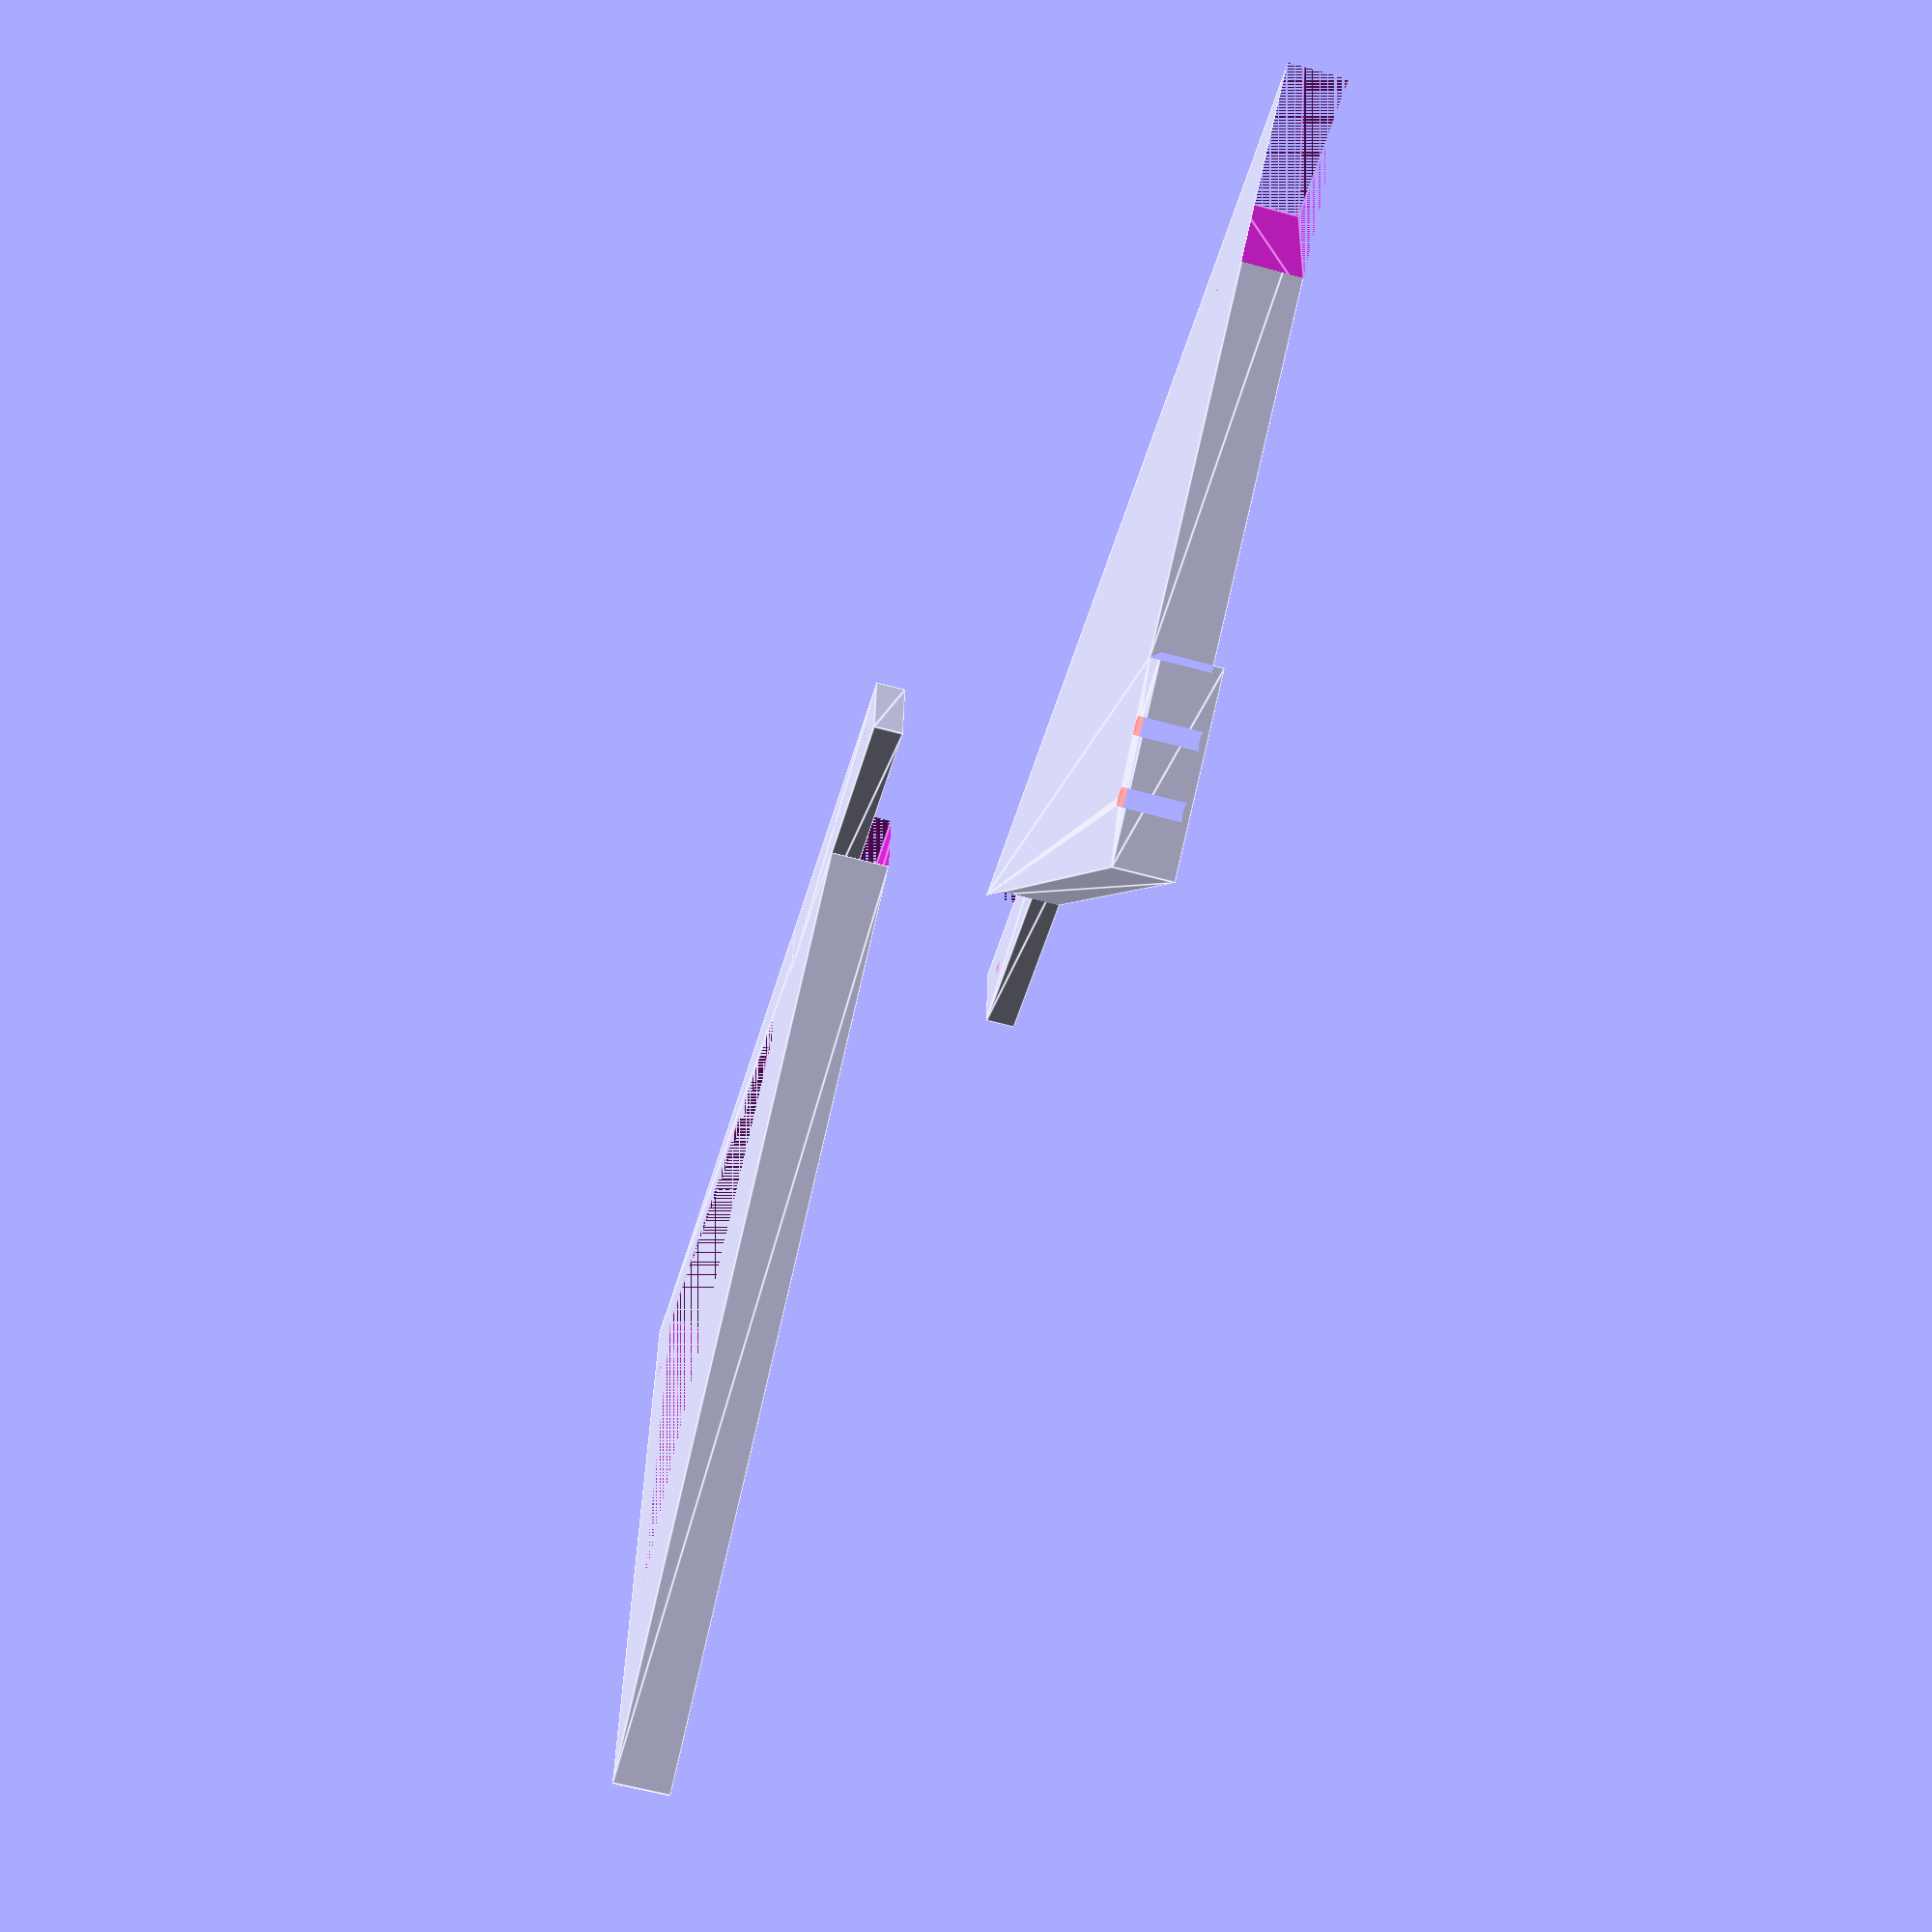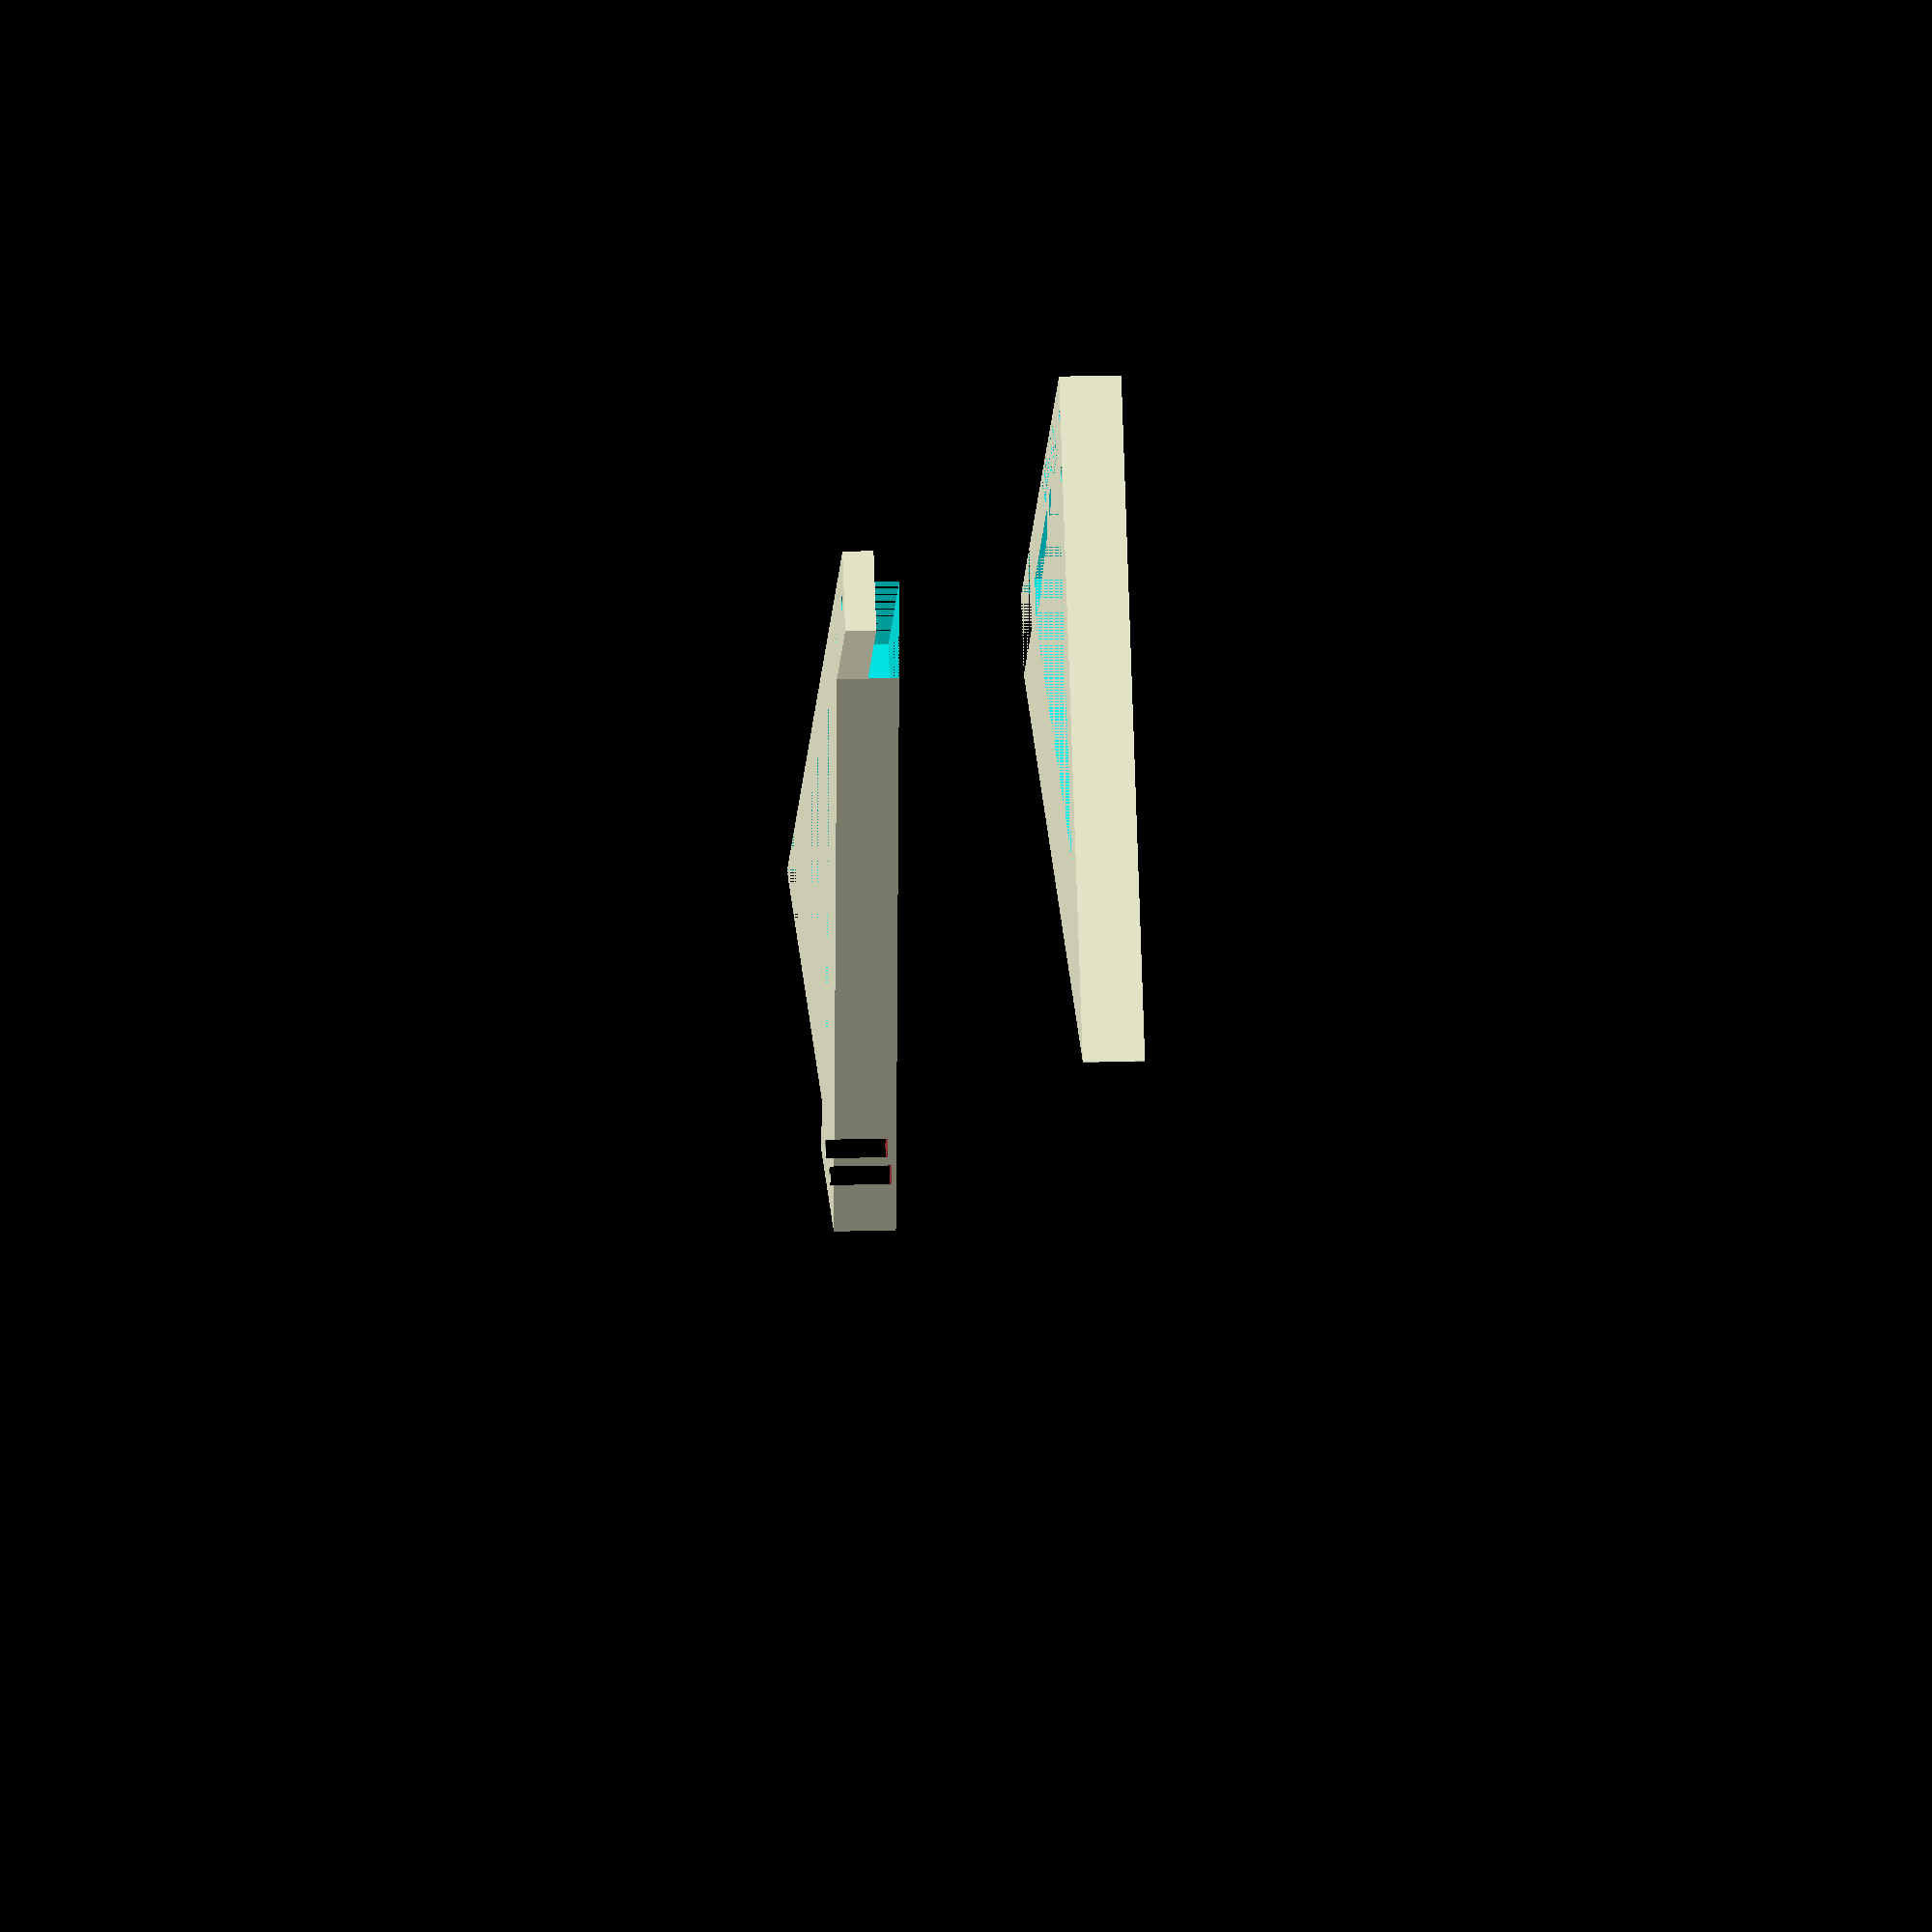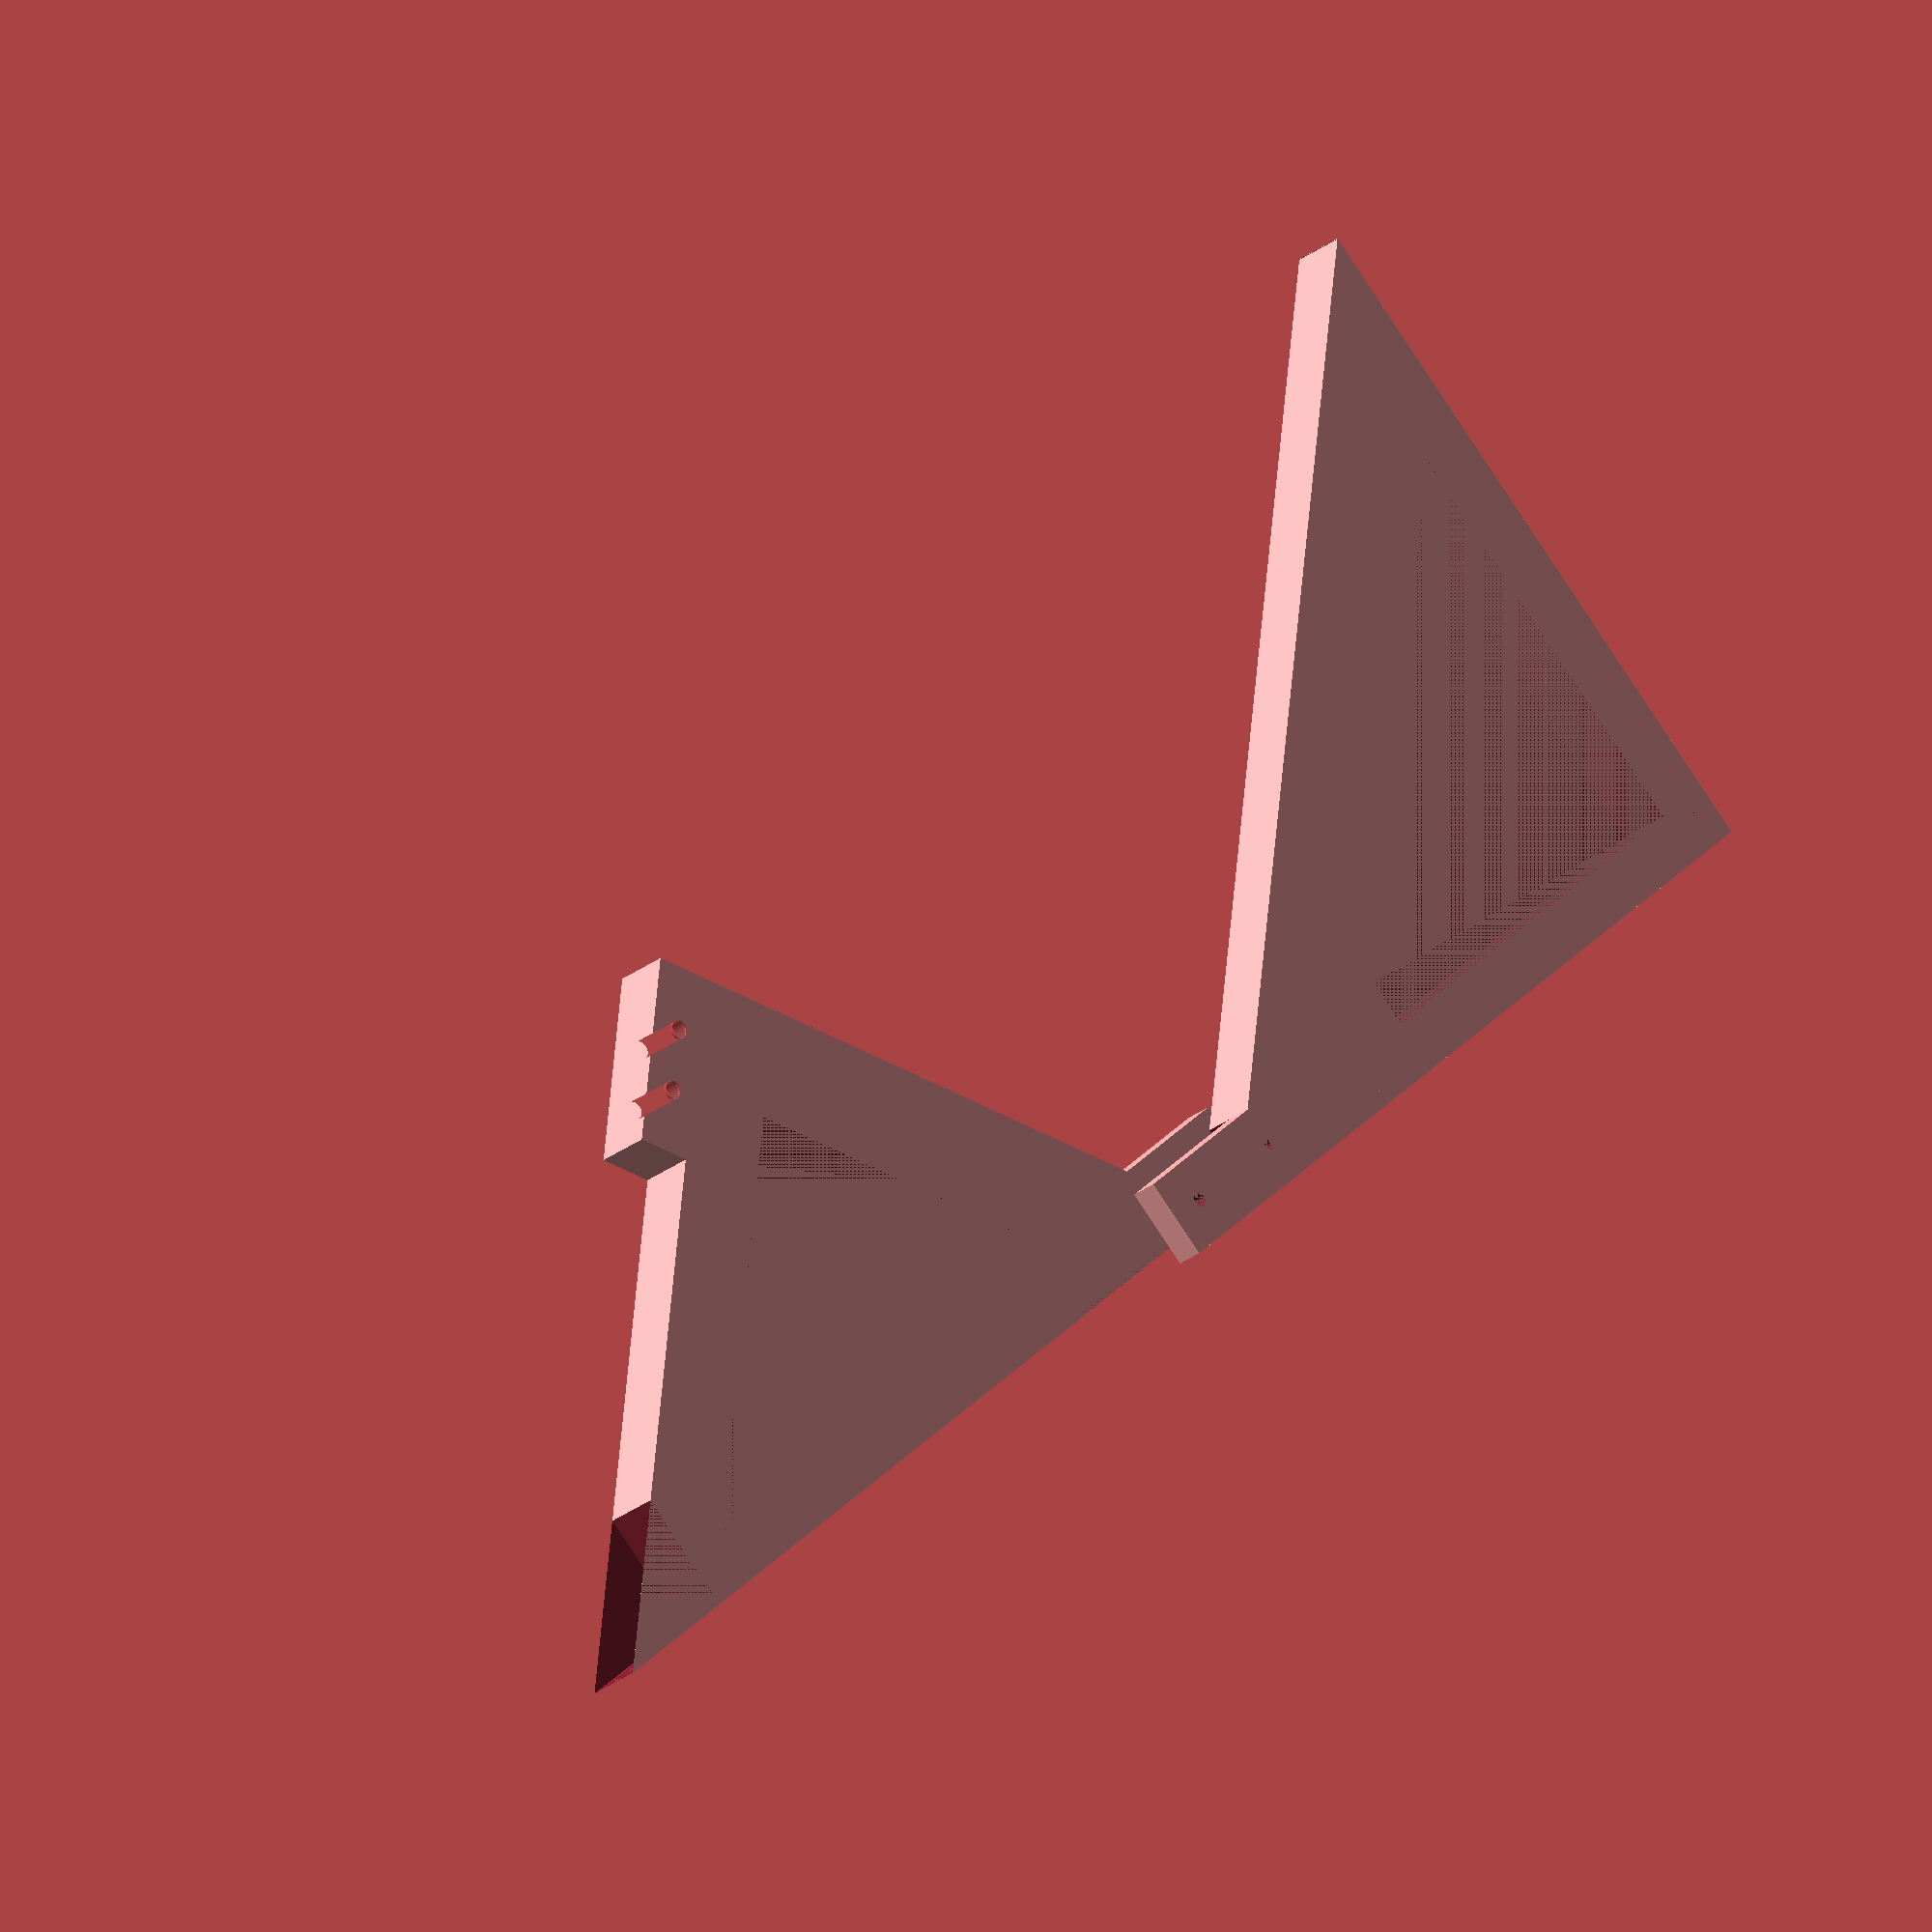
<openscad>
/* 
  basisstandaard om stapel van 3U 19 inch kasten te kantelen.
  Deze standaard is bedoeld voor rack 2 en is gemodelleerd op de houten
  standaard van rack 1.
  
*/
  
$fn = 150;
  
inkepinghoogte = 20;
rack_breedte = 132;
rack_hoogte = 240;

xpos_inkeping = 186;
angle = 39.25;

voorkant_hoogte = 172;
materiaal_dikte = 15;

balkbreedte = 40;
balkhoogte = inkepinghoogte;

bufferblok_lengte = 50;
bufferblok_breedte = 30;

// schroeven voor boorgaten voor houten balk tussen geprinte rechterdelen.
verbindingsbalkschroef_diameter = 4.5;

// schroeven voor boorgaten om de beide delen van de standaard linker_deel_3d en rechter_deel_3d met elkaar te verbinden.
verbindingsschroeven_diameter = 3.5;

// schroeven voor boorgaten voor houten balk tussen geprinte steunen.
voorkant_schroeven_diameter = 4.5;


module linker_deel() {
    difference() {
        square([xpos_inkeping, voorkant_hoogte]);  
        // 19 inch kast
        translate([xpos_inkeping, inkepinghoogte, 0]) {
            rotate([0, 0, 90 - angle]) {
                square([rack_breedte, rack_hoogte]);
            }
        }
    }
}

module linker_wandgat() {
    scale([0.6, 0.6, 1]) linear_extrude(materiaal_dikte) linker_deel();
}

// boorgaten voor houten balk tussen geprinte rechterdelen.
verbindingsbalkschroef_radius = verbindingsbalkschroef_diameter / 2;
module bufferblok_boorgaten() {
    translate([bufferblok_lengte * 1 / 3, 3 * bufferblok_breedte / 4, 0]) circle(verbindingsbalkschroef_radius);
    translate([bufferblok_lengte * 2 / 3, 3 * bufferblok_breedte / 4, 0]) circle(verbindingsbalkschroef_radius);
}

module bufferblok() {
    difference() {
        square([bufferblok_lengte, bufferblok_breedte]);
        #bufferblok_boorgaten();
    }    
}

module _rechter_deel1() {
    // bedoeld voor opening / gat in rechterdeel door rechterdeel te schalen.
    translate([xpos_inkeping - cos(angle) * inkepinghoogte, 0, 0]) {
        rotate([0, 0, -angle]) {
            square([rack_hoogte, rack_breedte + (2 - cos(angle)) * inkepinghoogte]);
        }
    }
}

module _rechter_deel2() {
    // verlengstuk voor wig van 2e 19 inch kast met boorgaten
    translate([xpos_inkeping - cos(angle) * inkepinghoogte, 0, 0]) {
        rotate([0, 0, -angle]) {
            square([rack_hoogte, rack_breedte + (2 - cos(angle)) * inkepinghoogte]);
            translate([0, 140]) color([1, 1, 1]) bufferblok();
        }
    }
}

module wissen() {
    rotate([-180]) translate([0, 0, 0]) square([2 * rack_hoogte, voorkant_hoogte]);
}

module rechter_deel1() {
    // bedoeld om te schalen, dus zonder verlengstuk voor wig van 2e 19 inch kast
    difference() {
        _rechter_deel1();
        wissen();
    }
}

module rechter_deel2() {
    difference() {
        _rechter_deel2();
        wissen();
    }
}

module rechter_wandgat() {
    scale([0.6, 0.6, 1]) linear_extrude(materiaal_dikte) rechter_deel1();
}

module negatieve_verbindingsbalk_3d() {
    linear_extrude(materiaal_dikte) {
        translate([xpos_inkeping - balkbreedte, 0, 0]) {
            square([balkbreedte * 2, balkhoogte]);
        }   
    }
}

// boorgaten om de beide delen van de standaard linker_deel_3d en rechter_deel_3d met elkaar te verbinden.
verbindingsschroeven_radius = verbindingsschroeven_diameter / 2;
module boorgaten() {
    translate([balkbreedte * 1 / 4, inkepinghoogte / 2, 0]) cylinder(materiaal_dikte, verbindingsschroeven_radius, verbindingsschroeven_radius);
    translate([balkbreedte, inkepinghoogte / 2, 0]) cylinder(materiaal_dikte, verbindingsschroeven_radius, verbindingsschroeven_radius);
    translate([balkbreedte * 1.75, inkepinghoogte / 2, 0]) cylinder(materiaal_dikte, verbindingsschroeven_radius, verbindingsschroeven_radius);
}

voorkant_schroeven_radius = voorkant_schroeven_diameter / 2;
// boorgaten voor houten balk tussen geprinte steunen
module boorgaten_voorkant() {
    translate([materiaal_dikte * 2 / 5, materiaal_dikte / 2, 0]) cylinder(materiaal_dikte, voorkant_schroeven_radius, voorkant_schroeven_radius);
    translate([materiaal_dikte * 2 / 5, 3 * materiaal_dikte / 2, 0]) cylinder(materiaal_dikte, voorkant_schroeven_radius, voorkant_schroeven_radius);
}

module verbindingsbalk_3d() {
    difference() {
        difference() {
            linear_extrude(materiaal_dikte / 2) {
                translate([xpos_inkeping - balkbreedte, 0, 0]) {
                    square([balkbreedte * 2, balkhoogte]);
                }   
            }
        }
        // Boorgaten voor houten latten die de 2 steunen bij elkaar houden.
        translate([xpos_inkeping - balkbreedte, 0, 0]) boorgaten();
    }
}


letterdikte = 3;
lettergrootte = 9;
module linkertekst() {
    xoffset = 20;
    yoffset = lettergrootte / 4;
    translate([xoffset, yoffset, materiaal_dikte - letterdikte]) linear_extrude(letterdikte) text("Tilt-O-Matic", size=lettergrootte);
}


module linker_deel_3d() {
    difference() {
        linear_extrude(materiaal_dikte) linker_deel();
        negatieve_verbindingsbalk_3d();
        translate([rack_hoogte / 15, rack_breedte / 10, 0]) linker_wandgat();
        boorgaten_voorkant();       
        linkertekst();
    }
    verbindingsbalk_3d();

}

module _rechter_deel_3d() {
    difference() {
        linear_extrude(materiaal_dikte) rechter_deel2();
        translate([0, 0, 0]) negatieve_verbindingsbalk_3d();
        translate([xpos_inkeping / 2 + rack_hoogte / 10, rack_breedte / 10, 0]) rechter_wandgat();        
    }
    translate([0, 0, materiaal_dikte / 2]) verbindingsbalk_3d();
}

module inkorten() {
    // Haal punt in rechter deel weg om dat niet te lang te maken.
    xpos = xpos_inkeping + 195;
    translate([xpos, 0, 0]) linear_extrude(materiaal_dikte) square([50, 40]);
}

module rechter_deel_3d() {
    difference() {
        _rechter_deel_3d();
        inkorten();
    }
}

module alles(a = 0, b = 0) {
    if (a == 1) {
        linker_deel_3d();
    }
    if (b == 1) {
        translate([0, 0, materiaal_dikte * 3]) rechter_deel_3d();
    }
}


alles(1, 1);

</openscad>
<views>
elev=56.9 azim=176.3 roll=253.8 proj=p view=edges
elev=162.3 azim=325.9 roll=93.4 proj=o view=solid
elev=204.8 azim=224.2 roll=37.8 proj=o view=solid
</views>
